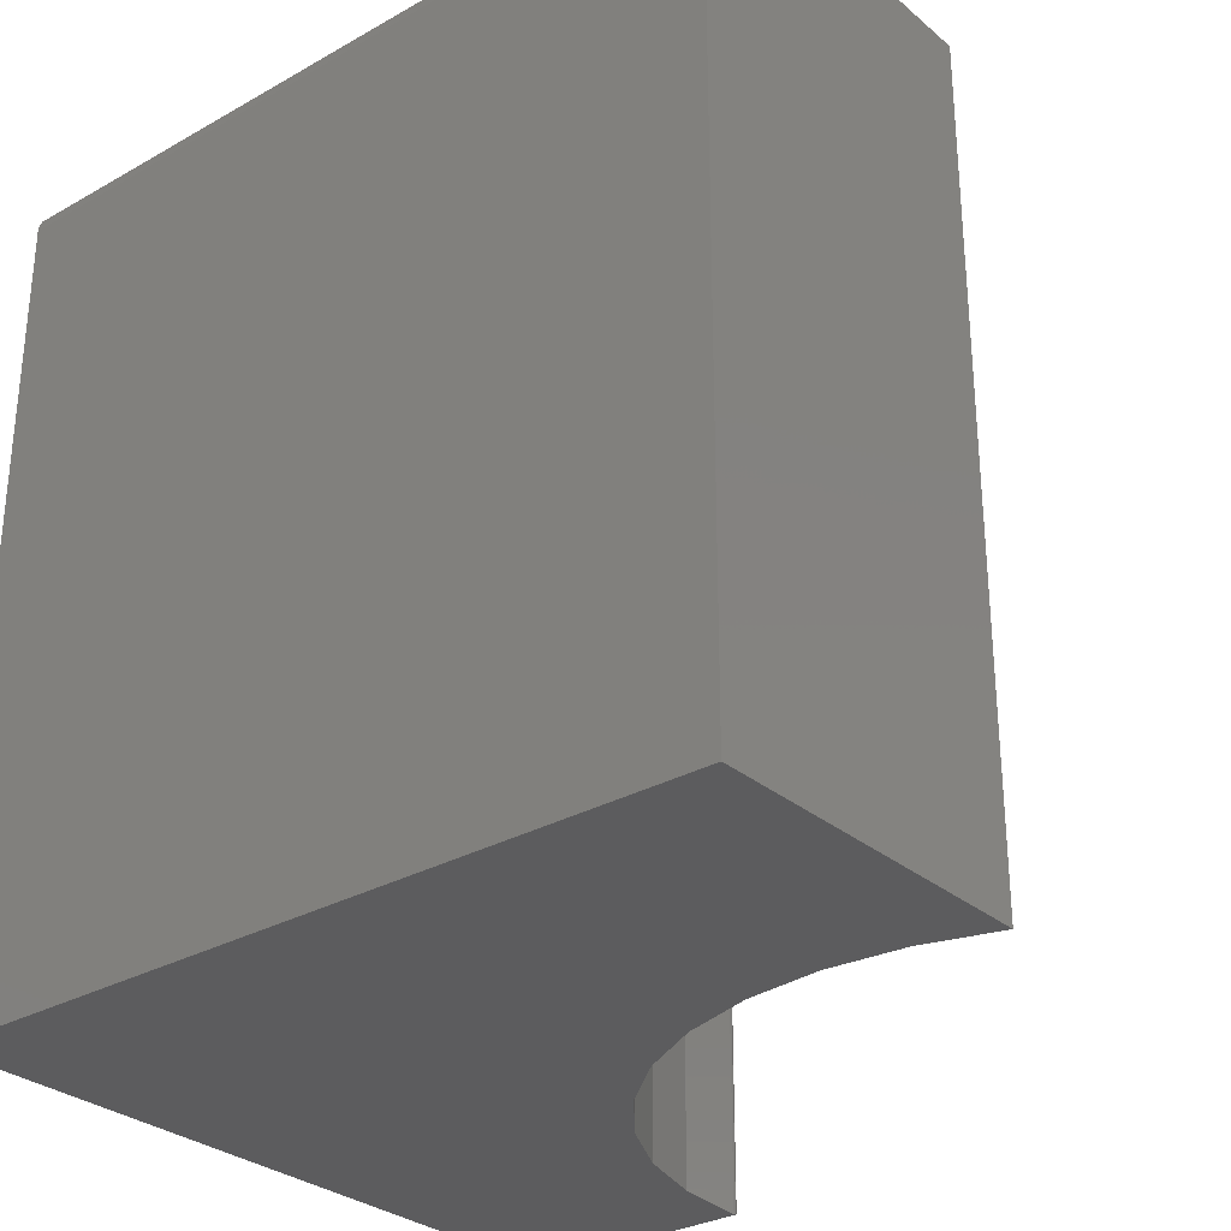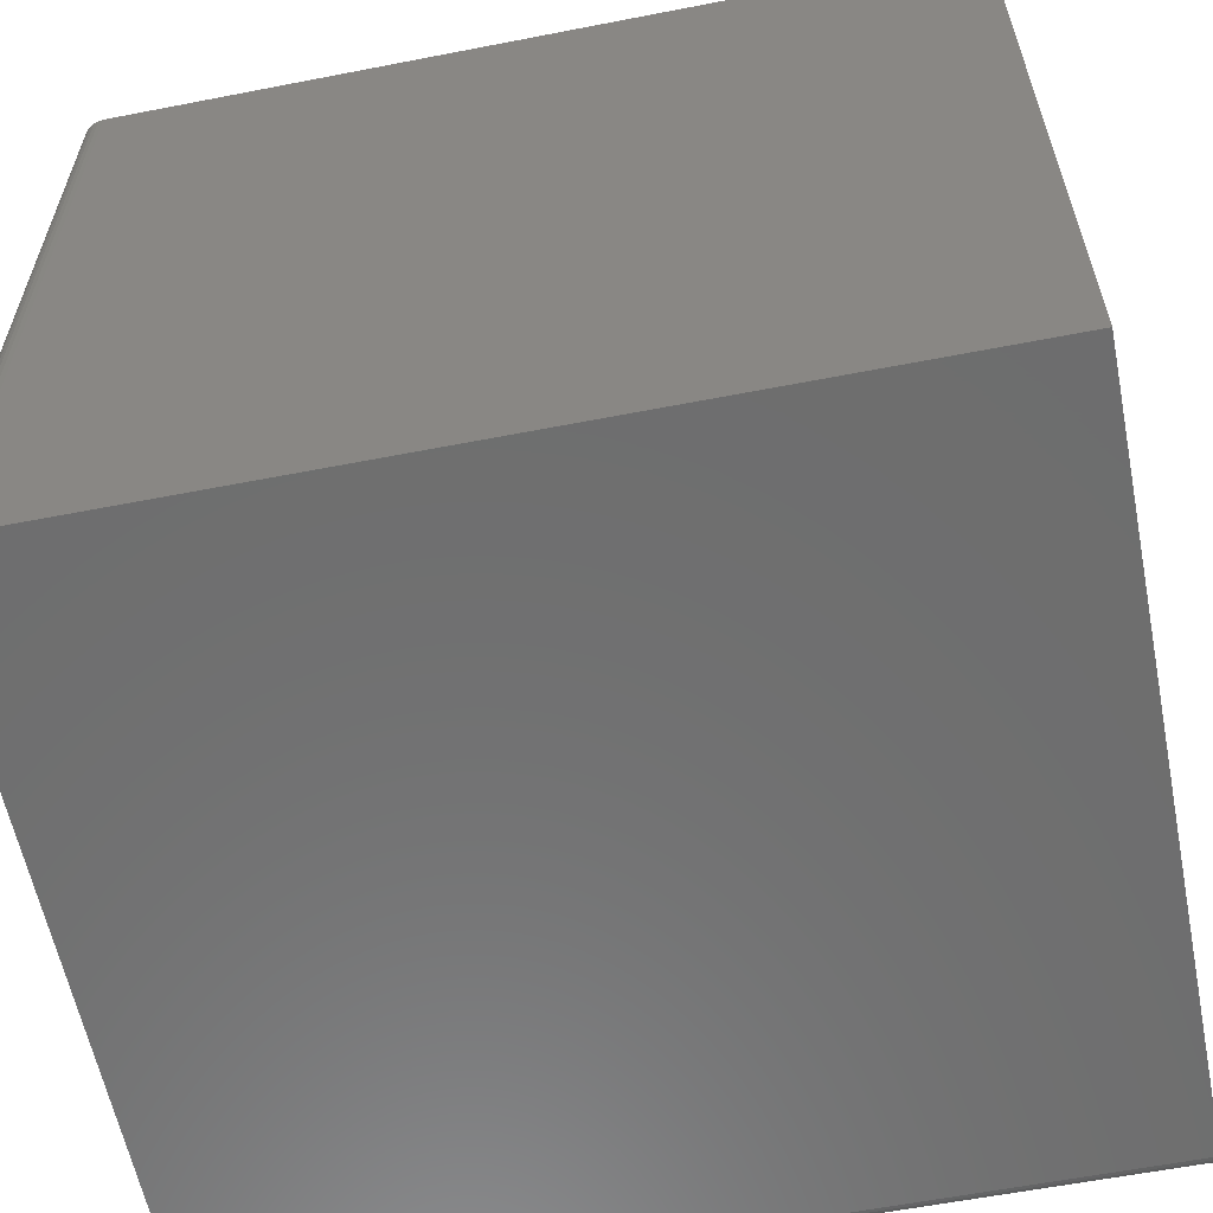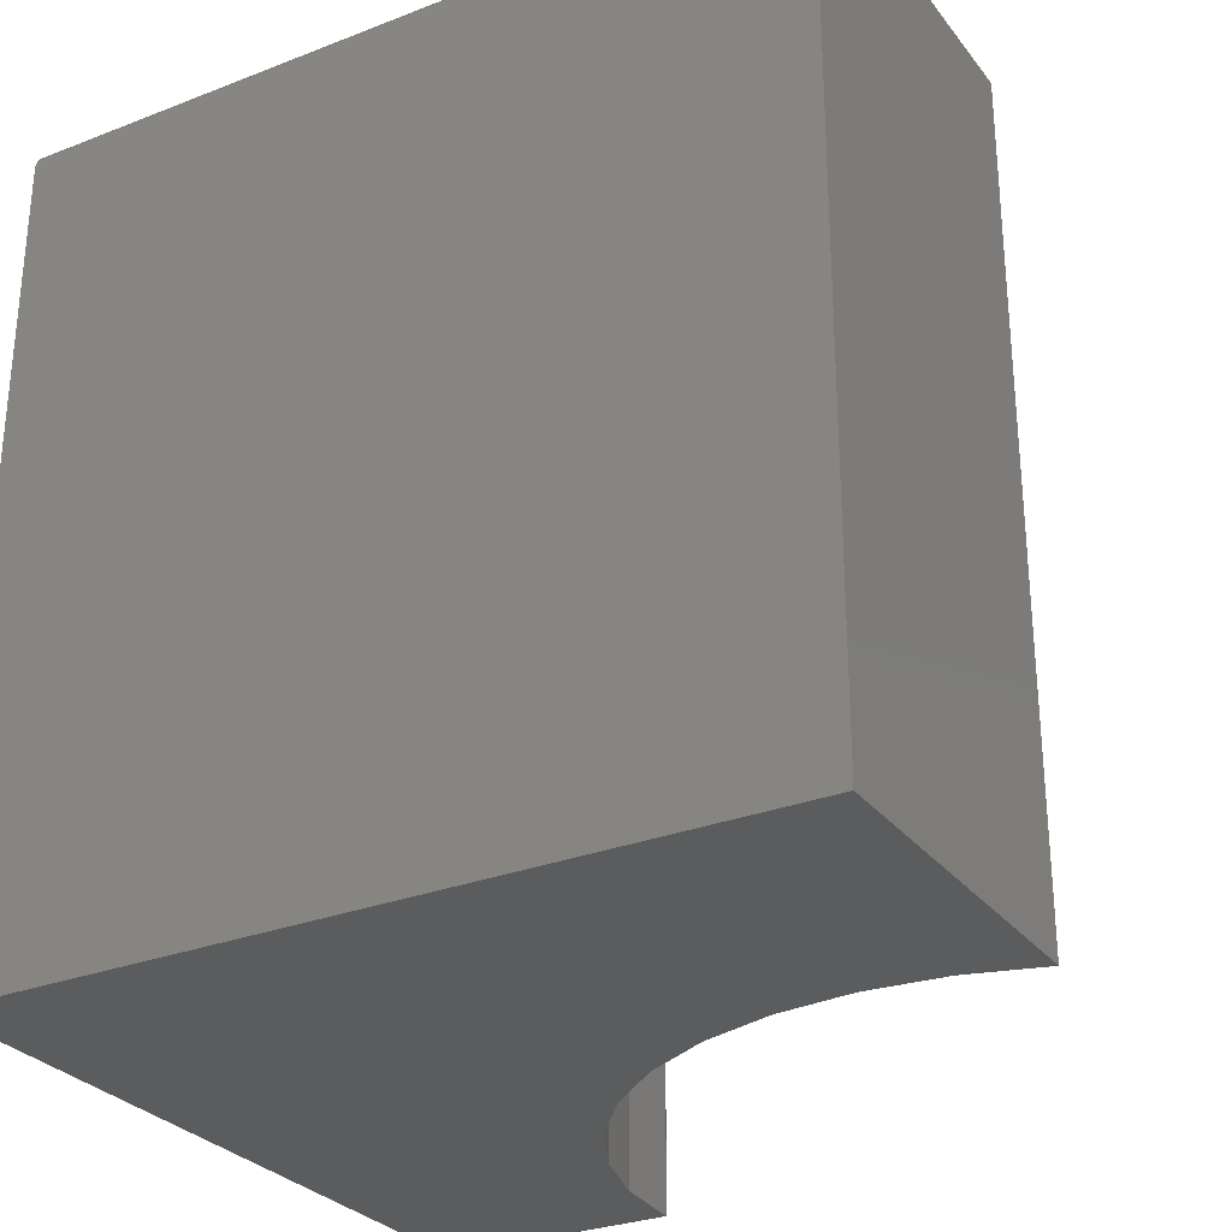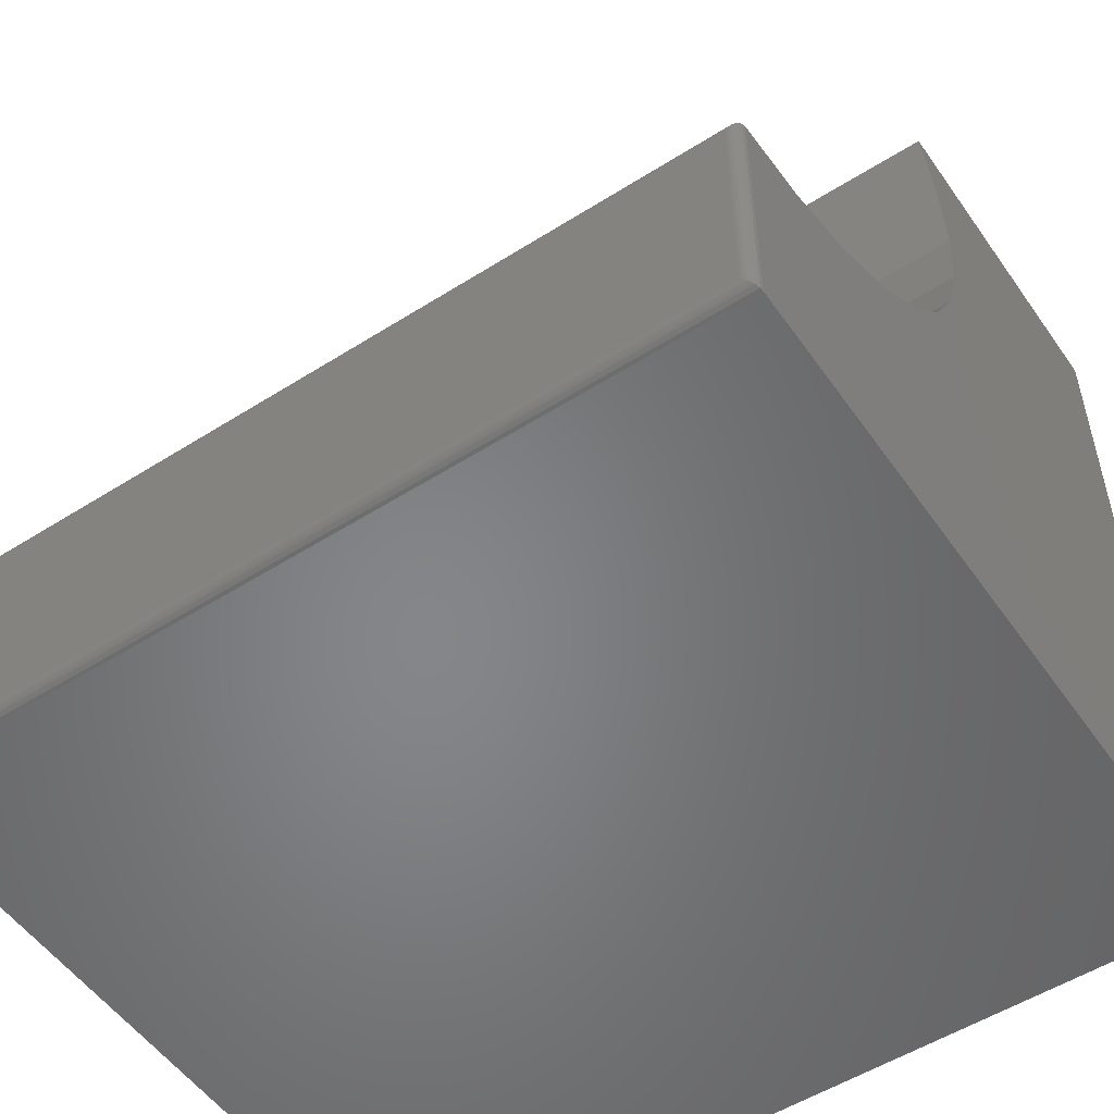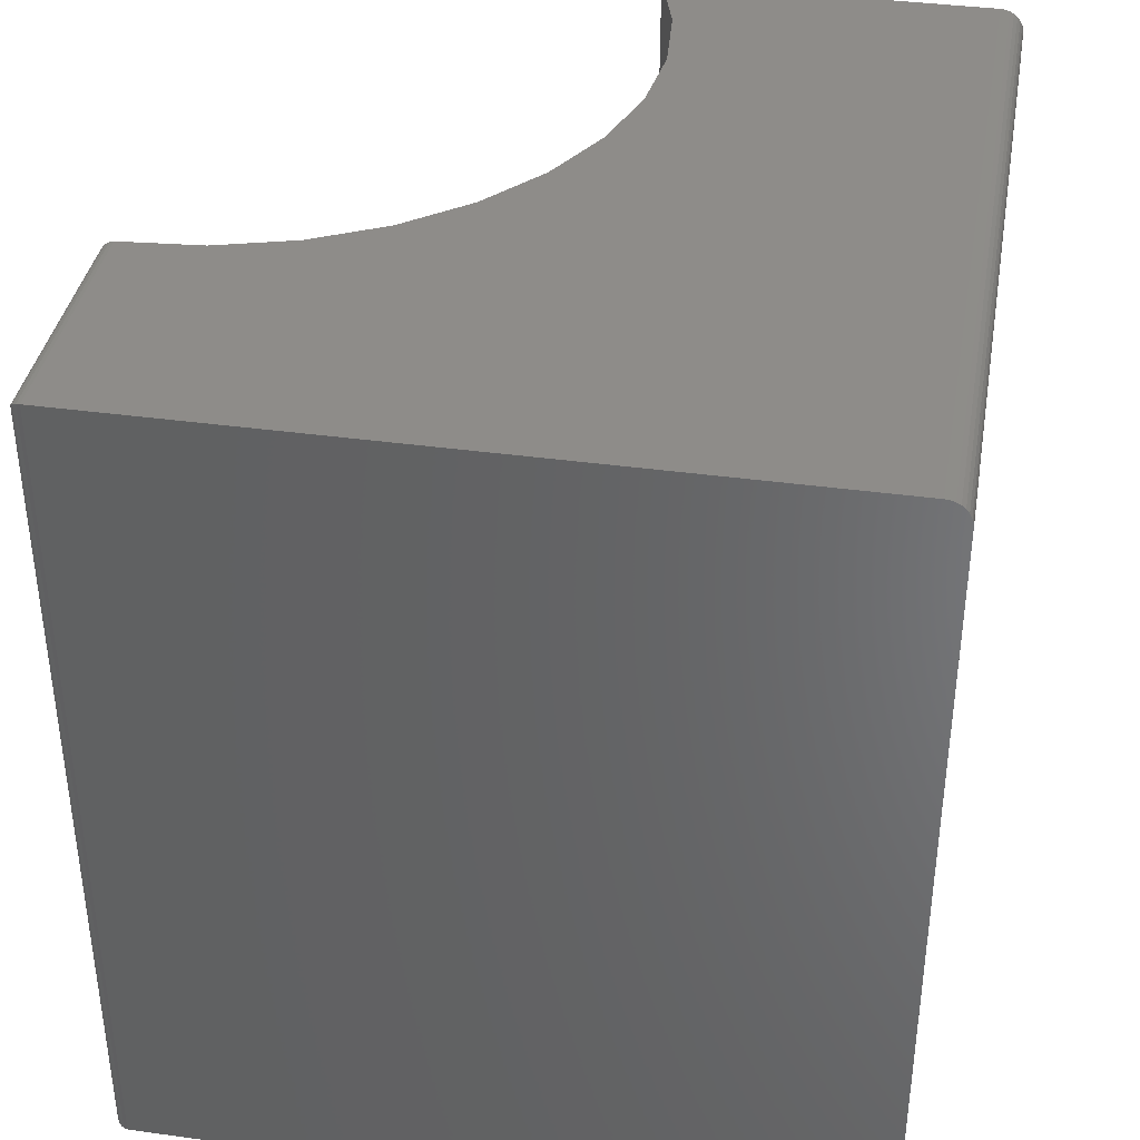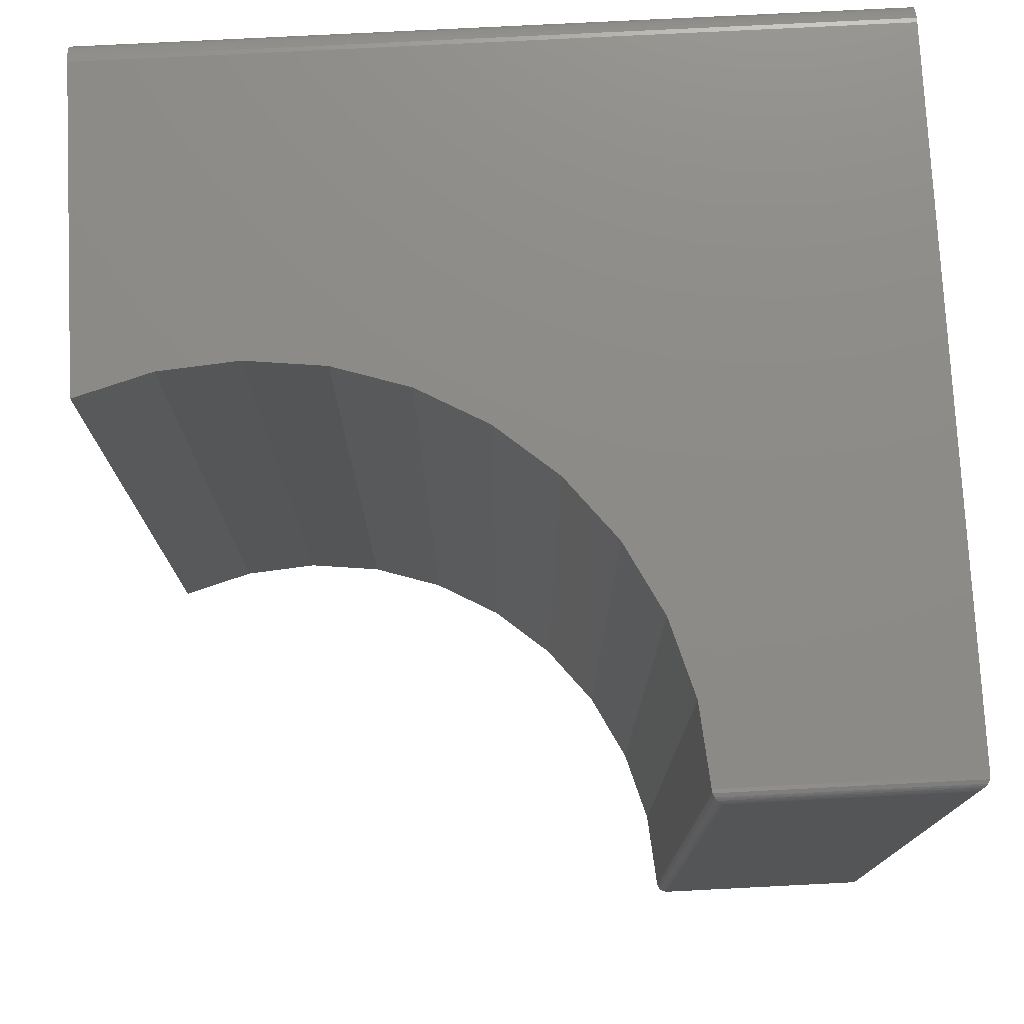
<metadata>
{"format":"stl","ext":"stl","renderer":"f3d","projection":"perspective","resolution":1024,"background":"white","views":[{"elev":-29.9,"azim":-50.5,"up":"+Y"},{"elev":-59.9,"azim":-78.7,"up":"+Z"},{"elev":-29.0,"azim":-60.0,"up":"+Y"},{"elev":-53.0,"azim":124.2,"up":"+Z"},{"elev":38.2,"azim":-170.1,"up":"+Y"},{"elev":76.1,"azim":87.1,"up":"+Y"}]}
</metadata>
<code>
# stl→obj: 76 verts, 148 faces
v -0.522 3.442e-17 0.5312
v -0.5361 2.978e-17 0.4819
v -0.7344 3.394e-17 0.5312
v -0.7344 1.735e-18 0.01562
v -0.5403 2.612e-17 0.4308
v -0.5344 2.359e-17 0.3799
v -0.5187 2.228e-17 0.331
v -0.4939 2.224e-17 0.2862
v -0.4608 2.347e-17 0.247
v -0.4207 2.592e-17 0.215
v -0.3751 2.951e-17 0.1914
v -0.3259 3.409e-17 0.1772
v -0.2748 3.948e-17 0.1728
v -0.2748 5.276e-17 0.01562
v -0.7488 -0.009646 0.01562
v -0.2748 -0.5469 0.01562
v -0.75 -0.5469 0.01562
v -0.75 -0.01562 0.01562
v -0.7497 -0.01258 0.01562
v -0.7374 -0.0003002 0.01562
v -0.7474 -0.006944 0.01562
v -0.7454 -0.004576 0.01562
v -0.7431 -0.002633 0.01562
v -0.7404 -0.001189 0.01562
v -0.75 -0.01562 0.5312
v -0.75 -0.5469 0.5312
v -0.7374 -0.0003002 0.5312
v -0.7404 -0.001189 0.5312
v -0.522 -0.5469 0.5312
v -0.7488 -0.009646 0.5312
v -0.7497 -0.01258 0.5312
v -0.7431 -0.002633 0.5312
v -0.7454 -0.004576 0.5312
v -0.7474 -0.006944 0.5312
v -0.5361 -0.5469 0.4819
v -0.2748 -0.5469 0.1728
v -0.3259 -0.5469 0.1772
v -0.3752 -0.5469 0.1915
v -0.4207 -0.5469 0.215
v -0.4608 -0.5469 0.247
v -0.4939 -0.5469 0.2862
v -0.5188 -0.5469 0.331
v -0.5344 -0.5469 0.3799
v -0.5403 -0.5469 0.4308
v -0.2669 -0.007812 0.02344
v -0.2669 -0.007812 0.165
v -0.2669 -0.5391 0.02344
v -0.2669 -0.5391 0.165
v -0.267 -0.006565 0.1662
v -0.267 -0.5403 0.1662
v -0.2726 -0.0003152 0.1725
v -0.2703 -0.5455 0.1714
v -0.2703 -0.001405 0.1714
v -0.2693 -0.5447 0.1706
v -0.2693 -0.00221 0.1706
v -0.2685 -0.5437 0.1697
v -0.2685 -0.003156 0.1697
v -0.2678 -0.5427 0.1686
v -0.2678 -0.004218 0.1686
v -0.2673 -0.5415 0.1674
v -0.2673 -0.005378 0.1674
v -0.2726 -0.5466 0.1725
v -0.267 -0.006565 0.02219
v -0.2726 -0.0003152 0.01594
v -0.2703 -0.001405 0.01703
v -0.2693 -0.00221 0.01783
v -0.2685 -0.003156 0.01878
v -0.2678 -0.004218 0.01984
v -0.2673 -0.005372 0.021
v -0.267 -0.5403 0.02219
v -0.2673 -0.5415 0.021
v -0.2678 -0.5427 0.01984
v -0.2685 -0.5437 0.01878
v -0.2693 -0.5447 0.01783
v -0.2703 -0.5455 0.01703
v -0.2726 -0.5466 0.01594
f 1 2 3
f 4 3 2
f 4 2 5
f 4 5 6
f 4 6 7
f 4 7 8
f 4 8 9
f 4 9 10
f 4 10 11
f 4 11 12
f 4 12 13
f 4 13 14
f 4 14 15
f 16 17 18
f 16 18 19
f 16 19 15
f 16 15 14
f 20 4 15
f 20 15 21
f 20 21 22
f 20 22 23
f 20 23 24
f 25 18 26
f 26 18 17
f 3 27 28
f 29 1 30
f 29 30 31
f 29 31 25
f 29 25 26
f 1 3 28
f 1 28 32
f 1 32 33
f 1 33 34
f 1 34 30
f 3 4 27
f 27 4 20
f 27 20 28
f 28 20 24
f 28 24 32
f 32 24 23
f 32 23 33
f 33 23 22
f 33 22 34
f 34 22 21
f 34 21 30
f 30 21 15
f 30 15 31
f 31 15 19
f 31 19 25
f 25 19 18
f 26 35 29
f 17 16 36
f 17 36 37
f 17 37 38
f 17 38 39
f 17 39 40
f 17 40 41
f 17 41 42
f 17 42 43
f 17 43 44
f 17 44 35
f 17 35 26
f 8 40 9
f 9 40 39
f 9 39 10
f 10 39 38
f 10 38 11
f 11 38 37
f 11 37 12
f 12 37 36
f 12 36 13
f 40 8 41
f 41 8 7
f 41 7 42
f 42 7 6
f 42 6 43
f 43 6 5
f 43 5 44
f 44 5 2
f 44 2 35
f 35 2 1
f 35 1 29
f 45 46 47
f 47 46 48
f 48 49 50
f 48 46 49
f 51 52 53
f 52 54 53
f 53 54 55
f 54 56 55
f 55 56 57
f 56 58 57
f 57 58 59
f 58 60 59
f 59 60 61
f 60 50 61
f 61 50 49
f 13 36 51
f 51 36 62
f 51 62 52
f 46 63 49
f 46 45 63
f 64 53 65
f 53 55 65
f 65 55 66
f 55 57 66
f 66 57 67
f 57 59 67
f 67 59 68
f 59 61 68
f 68 61 69
f 61 49 69
f 69 49 63
f 14 13 64
f 64 13 51
f 64 51 53
f 45 70 63
f 45 47 70
f 70 71 63
f 63 71 69
f 71 72 69
f 69 72 68
f 72 73 68
f 68 73 67
f 73 74 67
f 67 74 66
f 74 75 66
f 66 75 65
f 75 76 65
f 16 14 76
f 76 14 64
f 76 64 65
f 47 50 70
f 47 48 50
f 50 60 70
f 70 60 71
f 60 58 71
f 71 58 72
f 58 56 72
f 72 56 73
f 56 54 73
f 73 54 74
f 54 52 74
f 74 52 75
f 52 62 75
f 36 16 62
f 62 16 76
f 62 76 75

</code>
